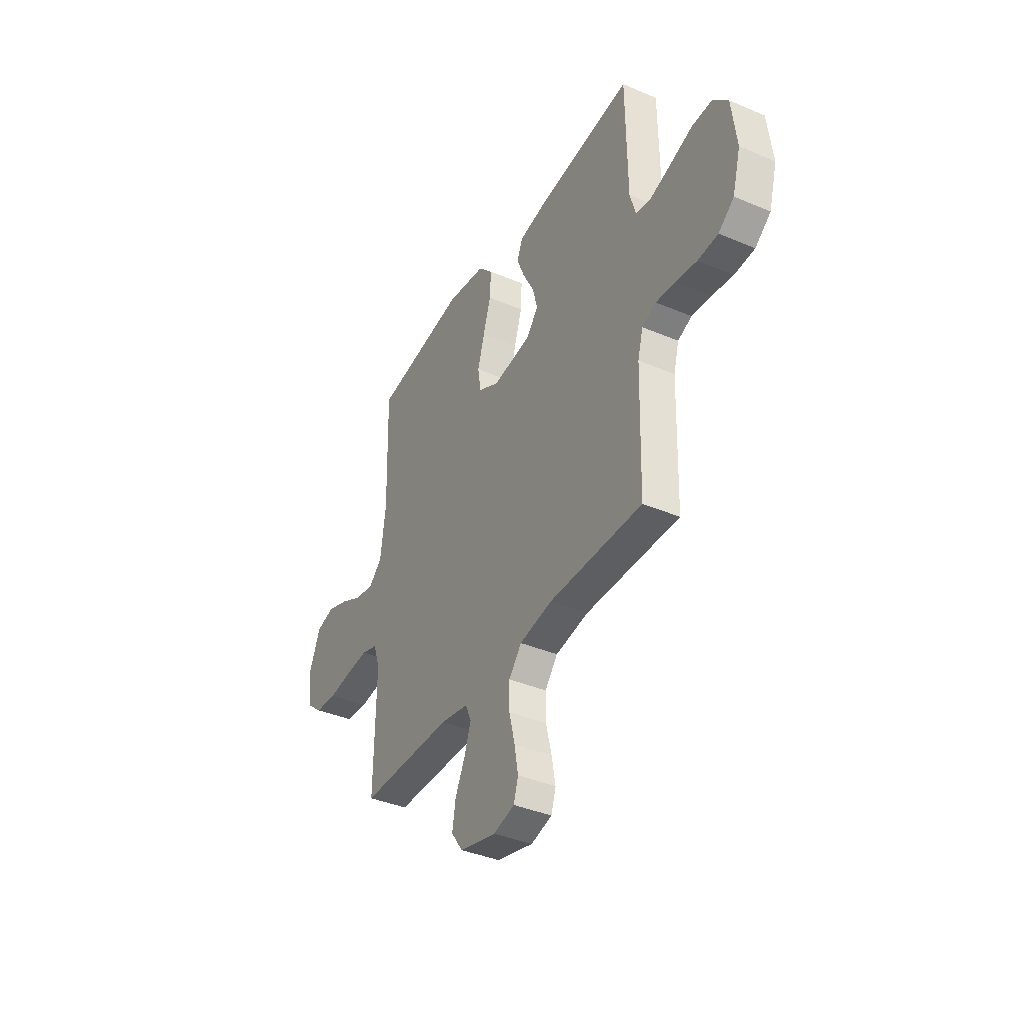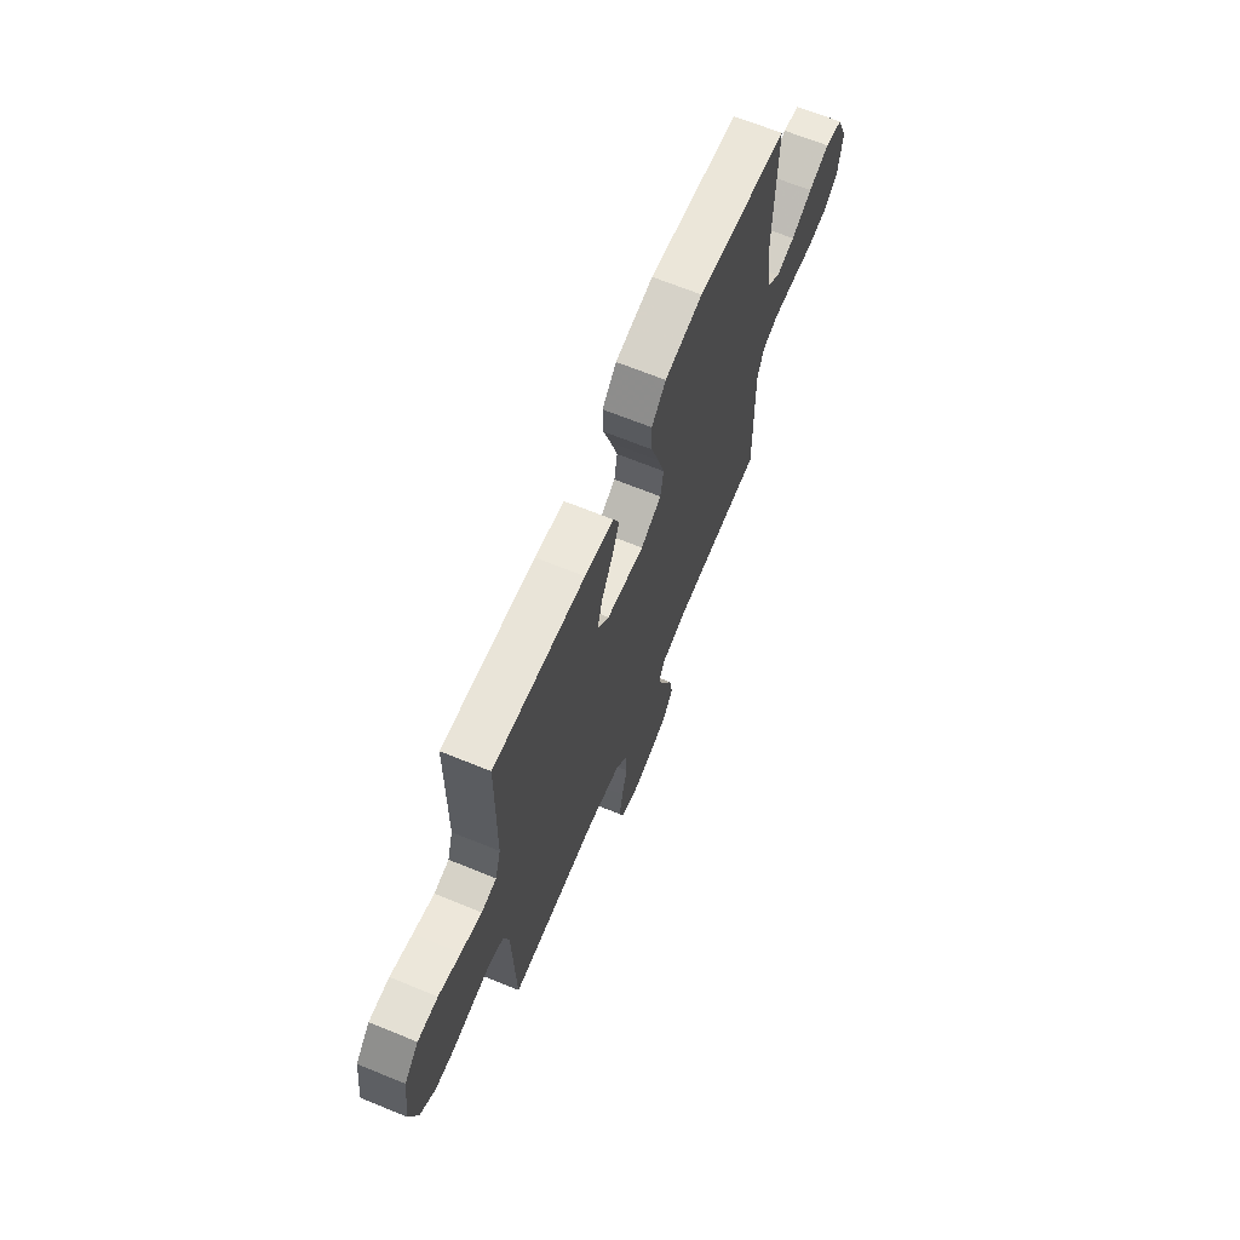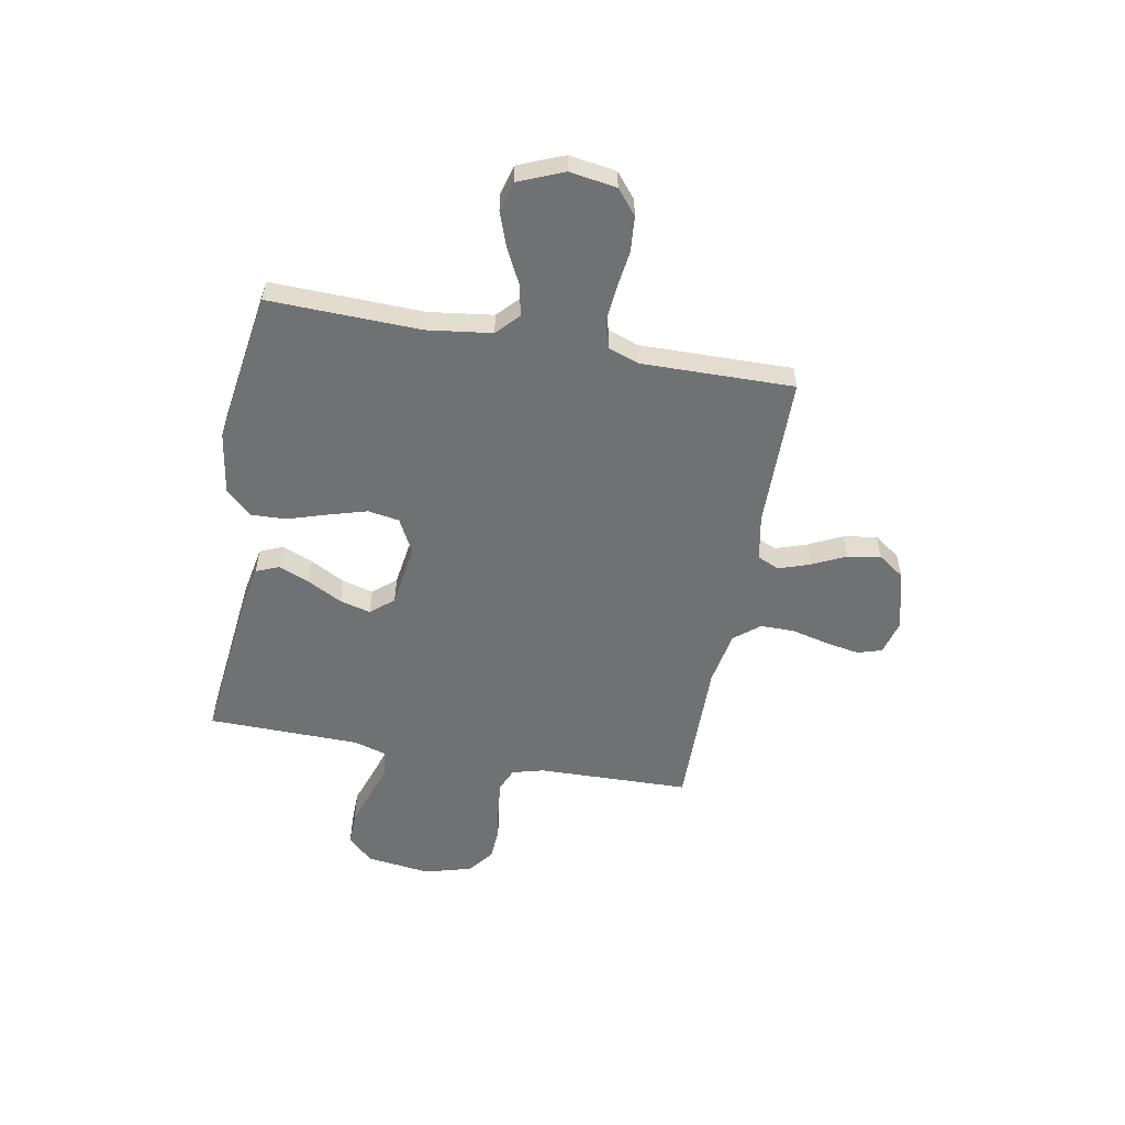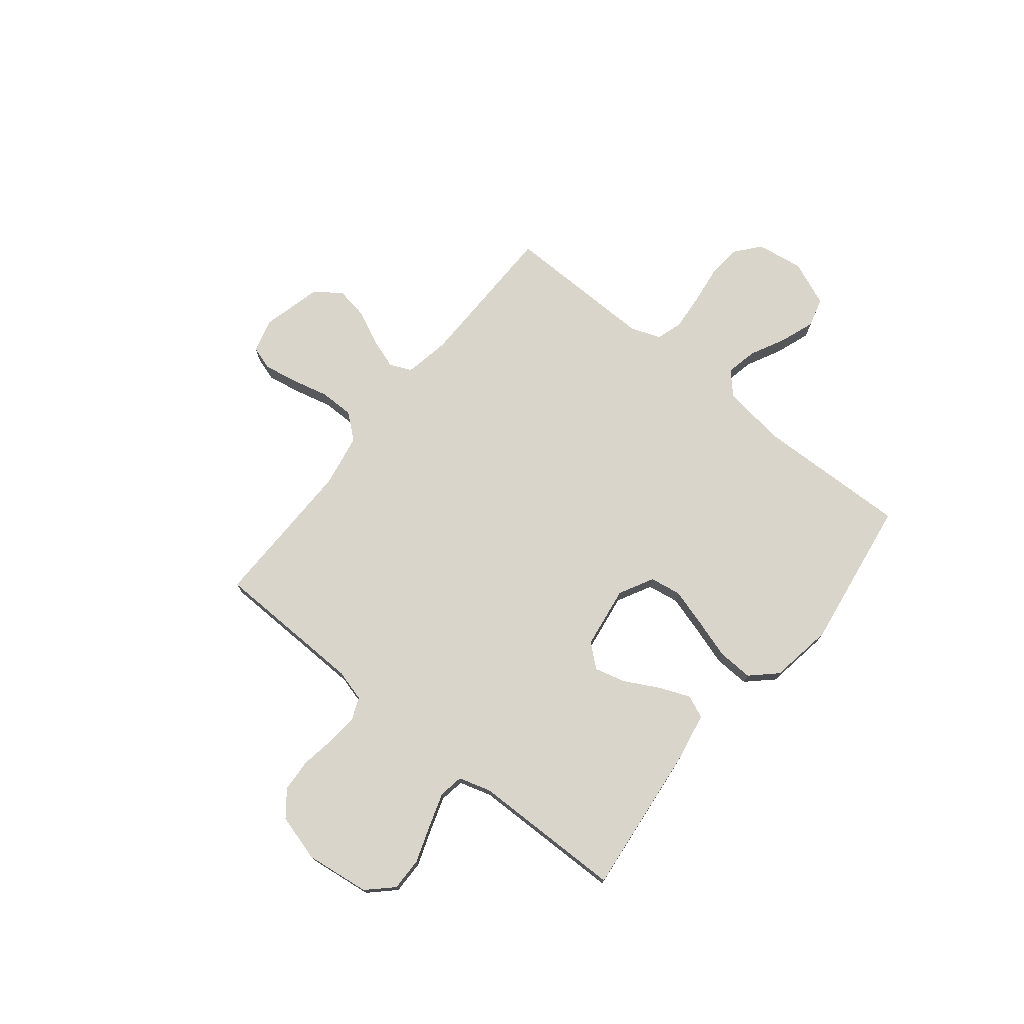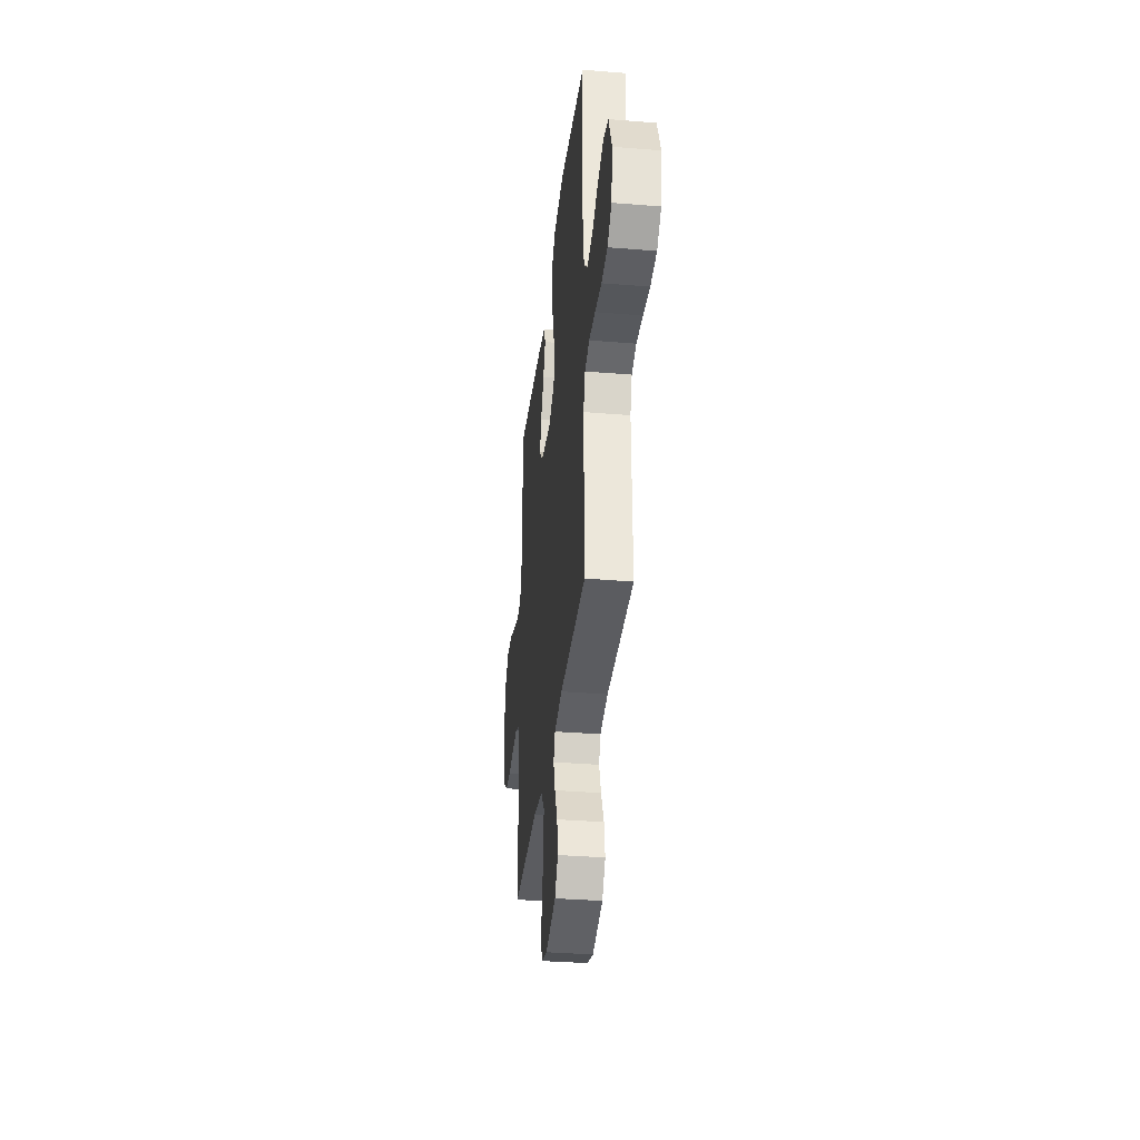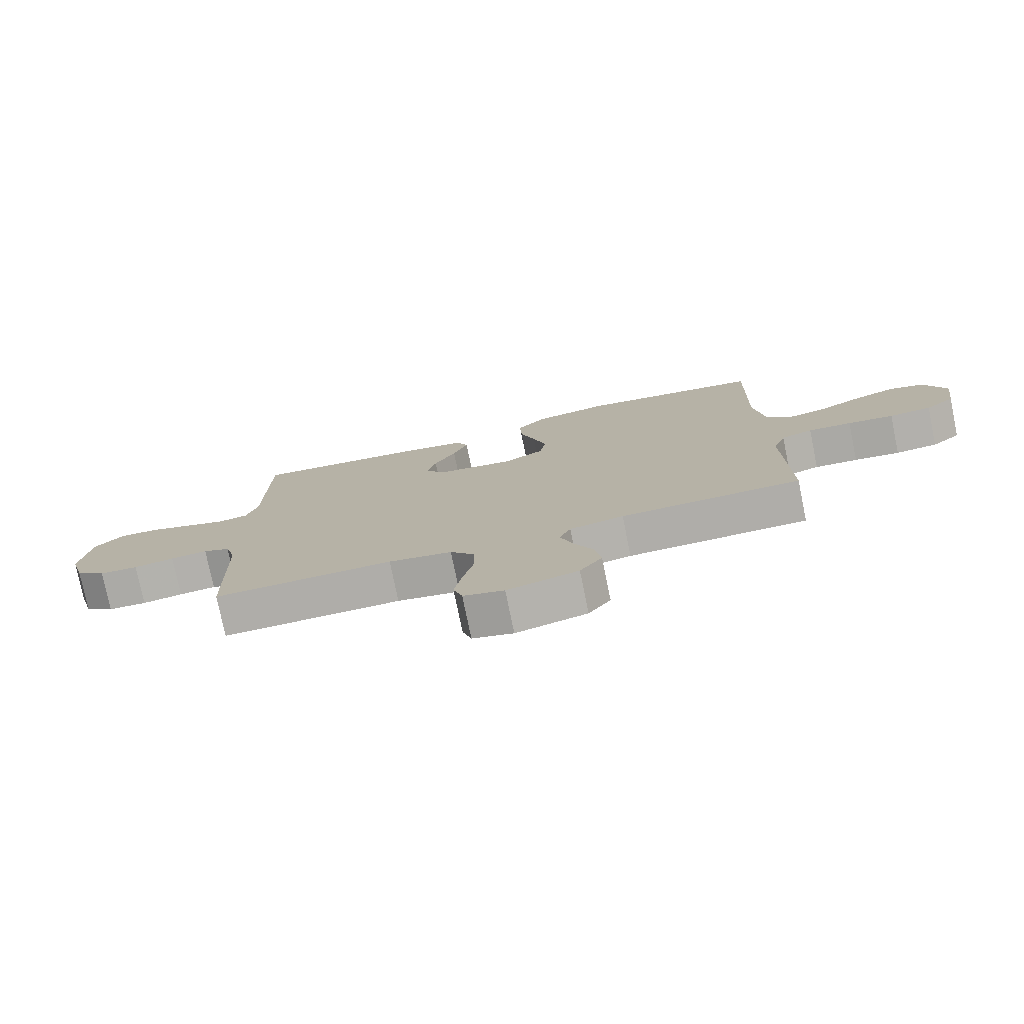
<metadata>
{"format":"obj","ext":"obj","renderer":"f3d","projection":"perspective","resolution":1024,"background":"white","views":[{"elev":-38.7,"azim":-118.1,"up":"+Z"},{"elev":66.9,"azim":-67.7,"up":"+Z"},{"elev":-55.1,"azim":79.5,"up":"+Y"},{"elev":74.2,"azim":-51.2,"up":"+Y"},{"elev":-34.2,"azim":83.6,"up":"+Z"},{"elev":-77.2,"azim":11.6,"up":"+Z"}]}
</metadata>
<code>
v 0.5 0.07 0.5
v 0.492 0.07 0.2
v 0.509 0.07 0.073
v 0.553 0.07 0.032
v 0.615 0.07 0.045
v 0.684 0.07 0.08
v 0.753 0.07 0.105
v 0.811 0.07 0.089
v 0.848 0.07 0
v 0.834 0.07 -0.093
v 0.786 0.07 -0.133
v 0.716 0.07 -0.139
v 0.64 0.07 -0.129
v 0.568 0.07 -0.123
v 0.516 0.07 -0.14
v 0.495 0.07 -0.2
v 0.5 0.07 -0.5
v 0.2 0.07 -0.504
v 0.11 0.07 -0.521
v 0.091 0.07 -0.564
v 0.112 0.07 -0.625
v 0.144 0.07 -0.692
v 0.155 0.07 -0.757
v 0.118 0.07 -0.809
v 0 0.07 -0.839
v -0.068 0.07 -0.821
v -0.083 0.07 -0.773
v -0.071 0.07 -0.706
v -0.053 0.07 -0.632
v -0.053 0.07 -0.565
v -0.094 0.07 -0.515
v -0.2 0.07 -0.496
v -0.5 0.07 -0.5
v -0.508 0.07 -0.2
v -0.525 0.07 -0.138
v -0.57 0.07 -0.119
v -0.632 0.07 -0.125
v -0.7 0.07 -0.136
v -0.765 0.07 -0.132
v -0.815 0.07 -0.093
v -0.841 0.07 0
v -0.825 0.07 0.127
v -0.778 0.07 0.176
v -0.712 0.07 0.175
v -0.64 0.07 0.15
v -0.572 0.07 0.128
v -0.523 0.07 0.136
v -0.504 0.07 0.2
v -0.5 0.07 0.5
v -0.2 0.07 0.468
v -0.104 0.07 0.45
v -0.085 0.07 0.405
v -0.11 0.07 0.344
v -0.146 0.07 0.276
v -0.162 0.07 0.215
v -0.124 0.07 0.17
v 0 0.07 0.152
v 0.068 0.07 0.188
v 0.078 0.07 0.25
v 0.056 0.07 0.325
v 0.031 0.07 0.404
v 0.028 0.07 0.474
v 0.075 0.07 0.524
v 0.2 0.07 0.544
v 0.5 0 0.5
v 0.492 0 0.2
v 0.509 0 0.073
v 0.553 0 0.032
v 0.615 0 0.045
v 0.684 0 0.08
v 0.753 0 0.105
v 0.811 0 0.089
v 0.848 0 0
v 0.834 0 -0.093
v 0.786 0 -0.133
v 0.716 0 -0.139
v 0.64 0 -0.129
v 0.568 0 -0.123
v 0.516 0 -0.14
v 0.495 0 -0.2
v 0.5 0 -0.5
v 0.2 0 -0.504
v 0.11 0 -0.521
v 0.091 0 -0.564
v 0.112 0 -0.625
v 0.144 0 -0.692
v 0.155 0 -0.757
v 0.118 0 -0.809
v 0 0 -0.839
v -0.068 0 -0.821
v -0.083 0 -0.773
v -0.071 0 -0.706
v -0.053 0 -0.632
v -0.053 0 -0.565
v -0.094 0 -0.515
v -0.2 0 -0.496
v -0.5 0 -0.5
v -0.508 0 -0.2
v -0.525 0 -0.138
v -0.57 0 -0.119
v -0.632 0 -0.125
v -0.7 0 -0.136
v -0.765 0 -0.132
v -0.815 0 -0.093
v -0.841 0 0
v -0.825 0 0.127
v -0.778 0 0.176
v -0.712 0 0.175
v -0.64 0 0.15
v -0.572 0 0.128
v -0.523 0 0.136
v -0.504 0 0.2
v -0.5 0 0.5
v -0.2 0 0.468
v -0.104 0 0.45
v -0.085 0 0.405
v -0.11 0 0.344
v -0.146 0 0.276
v -0.162 0 0.215
v -0.124 0 0.17
v 0 0 0.152
v 0.068 0 0.188
v 0.078 0 0.25
v 0.056 0 0.325
v 0.031 0 0.404
v 0.028 0 0.474
v 0.075 0 0.524
v 0.2 0 0.544
f 63 64 1 2
f 60 61 62 63
f 59 60 63 2
f 58 59 2 3
f 57 58 3 4
f 56 57 4
f 51 52 53 54
f 51 54 55
f 48 49 50 51
f 47 48 51 55
f 42 43 44 45
f 42 45 46
f 41 42 46
f 40 41 46 47
f 37 38 39 40
f 36 37 40 47
f 32 33 34
f 31 32 34 35
f 26 27 28 29
f 24 25 26 29
f 24 29 30
f 21 22 23 24
f 20 21 24 30
f 19 20 30 31
f 16 17 18
f 15 16 18 19
f 10 11 12 13
f 10 13 14
f 9 10 14
f 8 9 14 15
f 5 6 7 8
f 36 47 55 56
f 35 36 56 4
f 15 19 31 35
f 15 35 4
f 5 8 15
f 4 5 15
f 66 65 128 127
f 127 126 125 124
f 66 127 124 123
f 67 66 123 122
f 68 67 122 121
f 68 121 120
f 118 117 116 115
f 119 118 115
f 115 114 113 112
f 119 115 112 111
f 109 108 107 106
f 110 109 106
f 110 106 105
f 111 110 105 104
f 104 103 102 101
f 111 104 101 100
f 98 97 96
f 99 98 96 95
f 93 92 91 90
f 93 90 89 88
f 94 93 88
f 88 87 86 85
f 94 88 85 84
f 95 94 84 83
f 82 81 80
f 83 82 80 79
f 77 76 75 74
f 78 77 74
f 78 74 73
f 79 78 73 72
f 72 71 70 69
f 120 119 111 100
f 68 120 100 99
f 99 95 83 79
f 68 99 79
f 79 72 69
f 79 69 68
f 1 65 66 2
f 2 66 67 3
f 3 67 68 4
f 4 68 69 5
f 5 69 70 6
f 6 70 71 7
f 7 71 72 8
f 8 72 73 9
f 9 73 74 10
f 10 74 75 11
f 11 75 76 12
f 12 76 77 13
f 13 77 78 14
f 14 78 79 15
f 15 79 80 16
f 16 80 81 17
f 17 81 82 18
f 18 82 83 19
f 19 83 84 20
f 20 84 85 21
f 21 85 86 22
f 22 86 87 23
f 23 87 88 24
f 24 88 89 25
f 25 89 90 26
f 26 90 91 27
f 27 91 92 28
f 28 92 93 29
f 29 93 94 30
f 30 94 95 31
f 31 95 96 32
f 32 96 97 33
f 33 97 98 34
f 34 98 99 35
f 35 99 100 36
f 36 100 101 37
f 37 101 102 38
f 38 102 103 39
f 39 103 104 40
f 40 104 105 41
f 41 105 106 42
f 42 106 107 43
f 43 107 108 44
f 44 108 109 45
f 45 109 110 46
f 46 110 111 47
f 47 111 112 48
f 48 112 113 49
f 49 113 114 50
f 50 114 115 51
f 51 115 116 52
f 52 116 117 53
f 53 117 118 54
f 54 118 119 55
f 55 119 120 56
f 56 120 121 57
f 57 121 122 58
f 58 122 123 59
f 59 123 124 60
f 60 124 125 61
f 61 125 126 62
f 62 126 127 63
f 63 127 128 64
f 64 128 65 1

</code>
